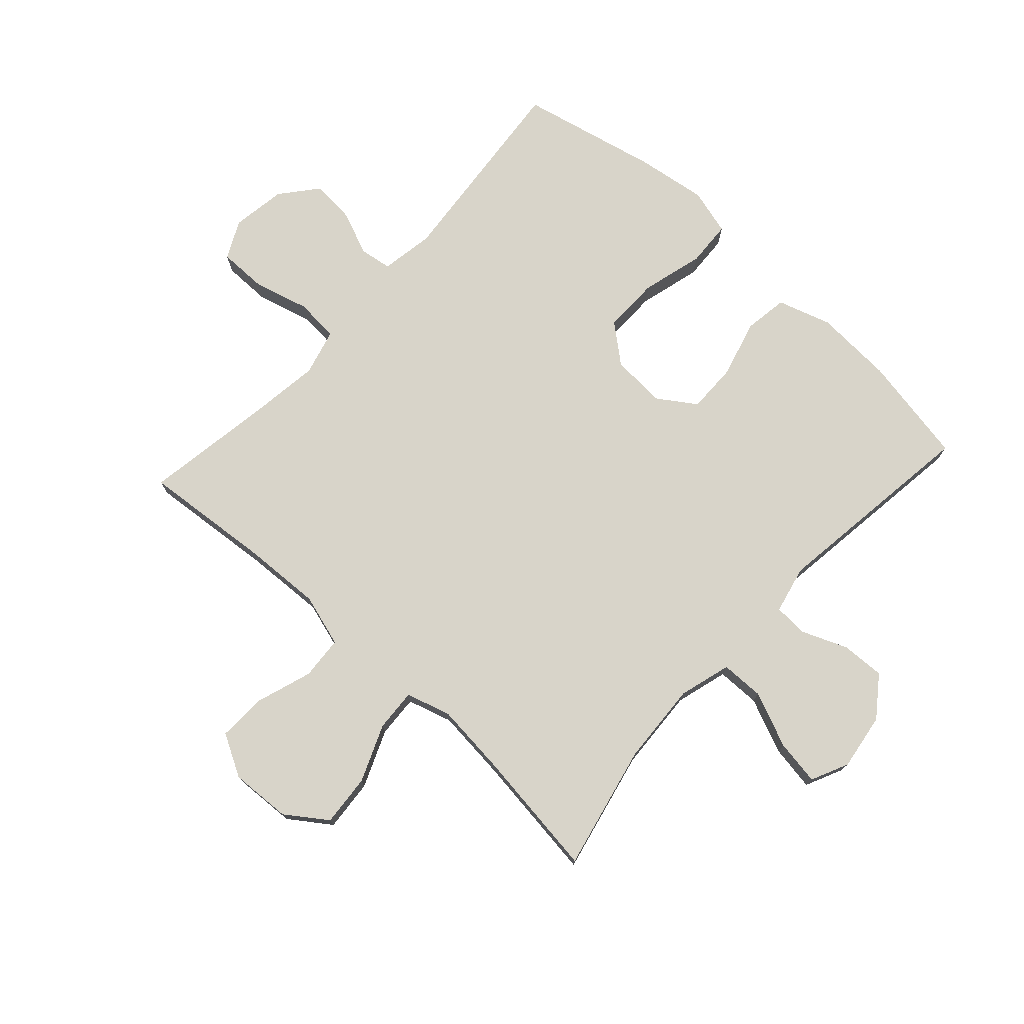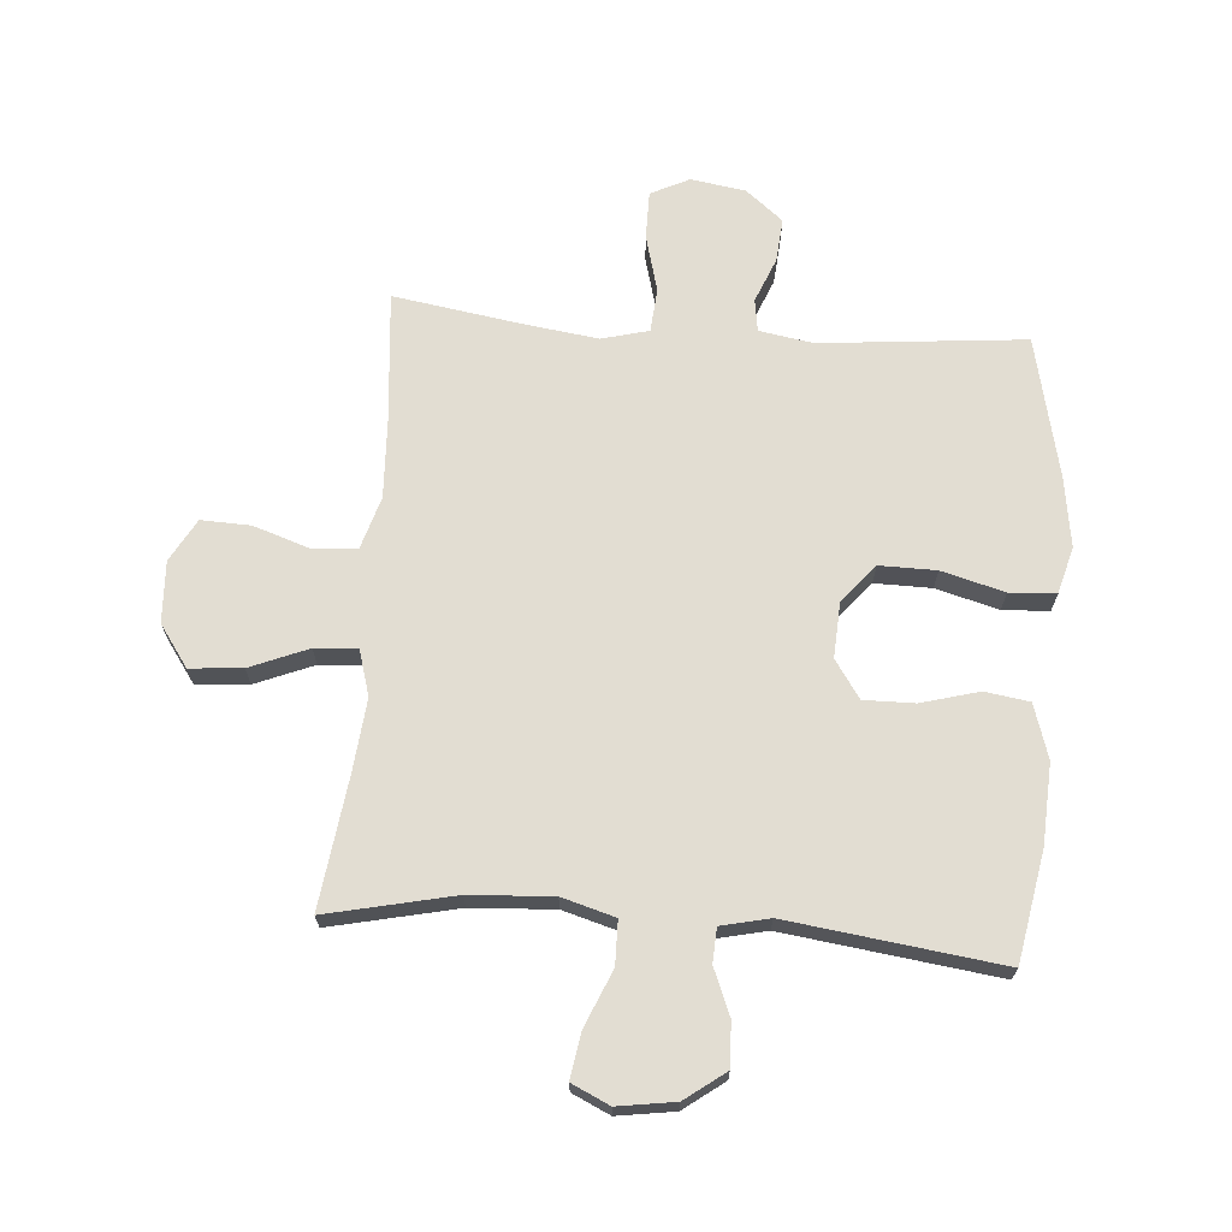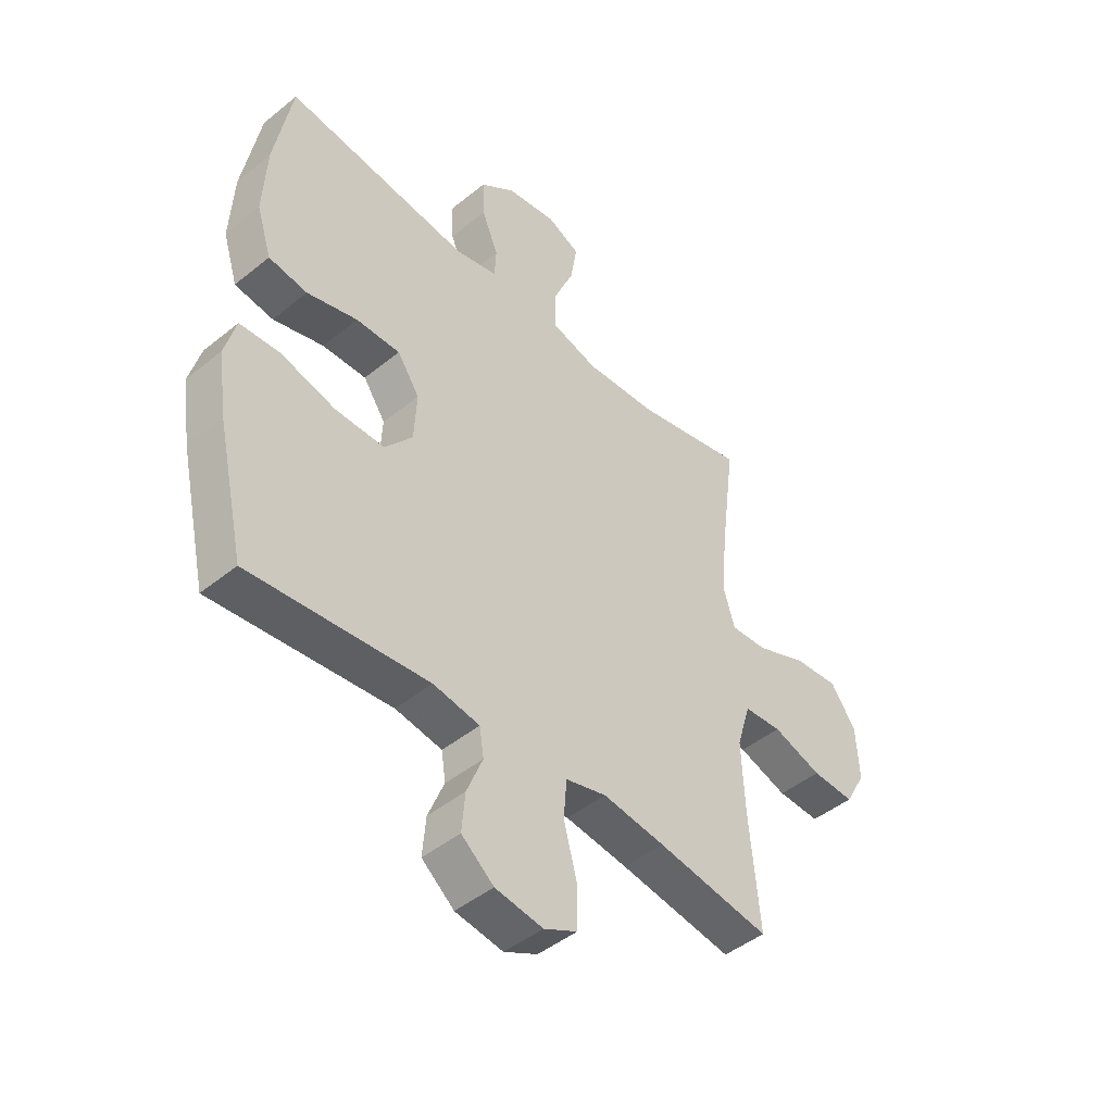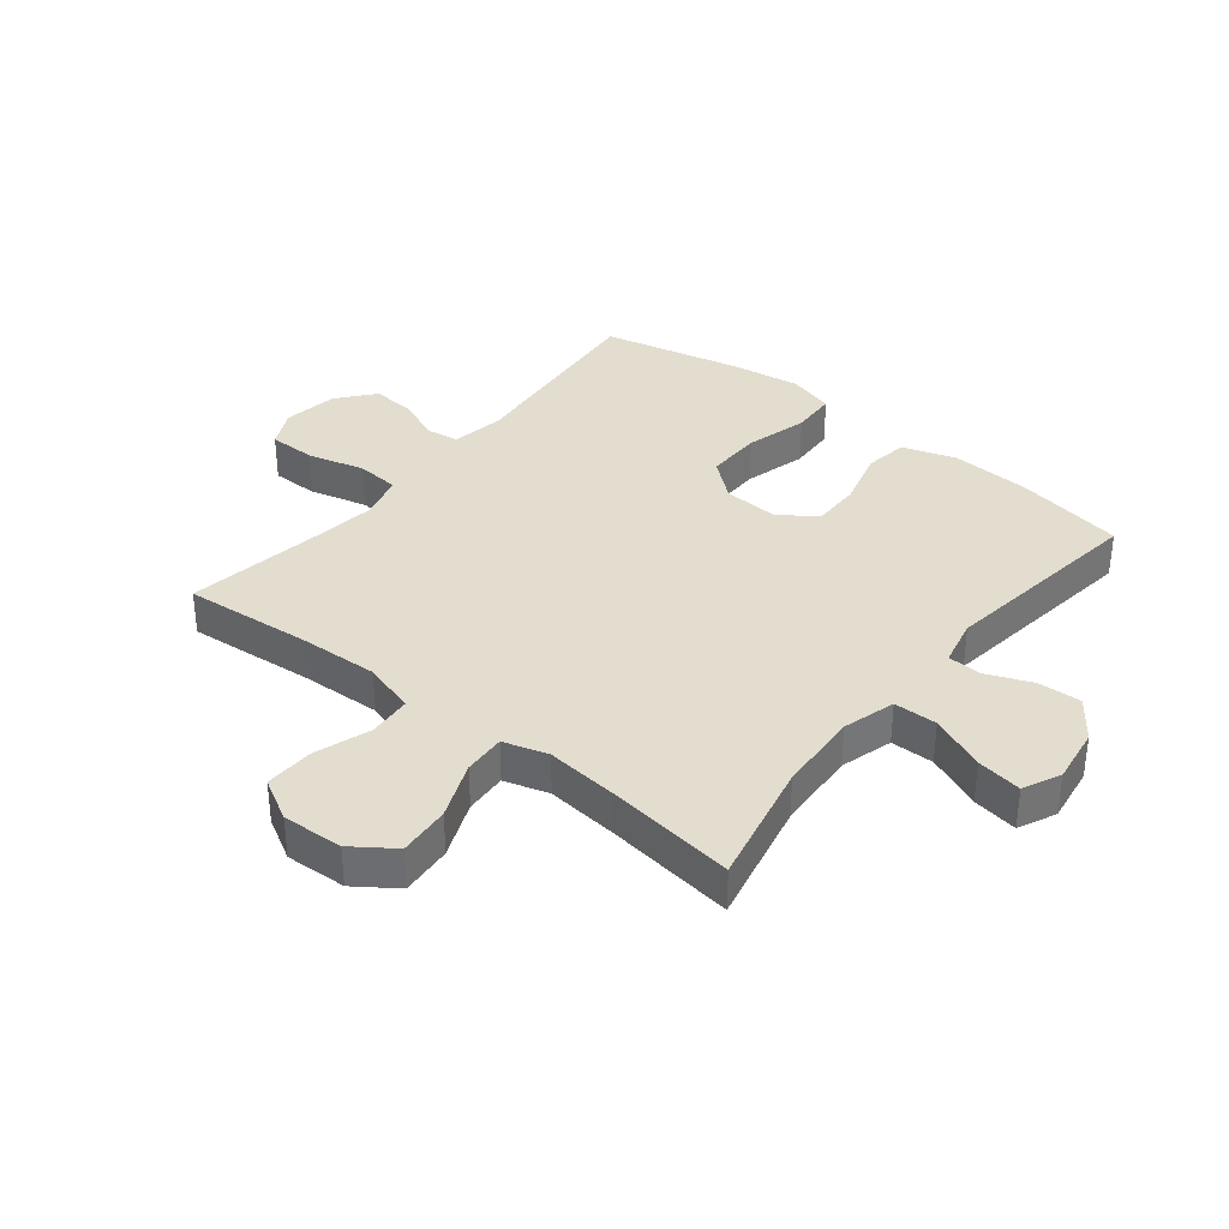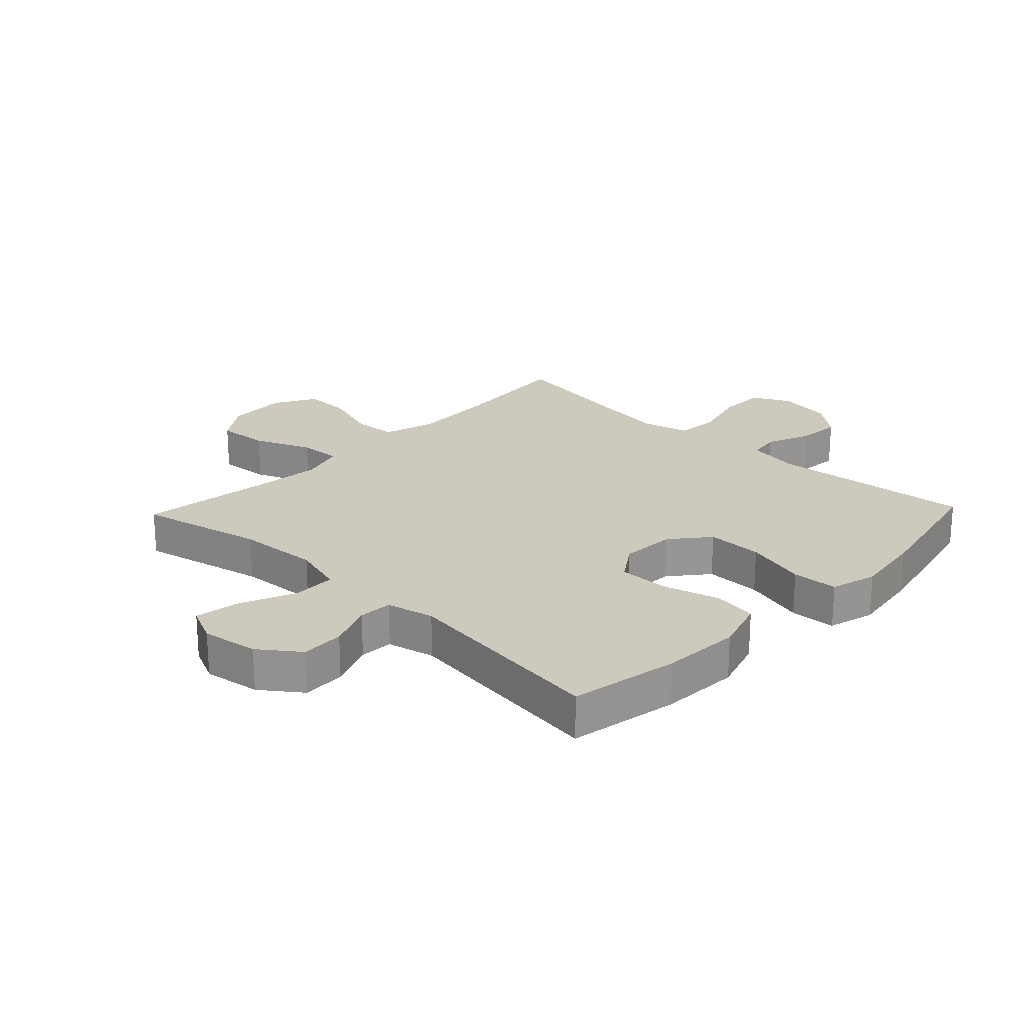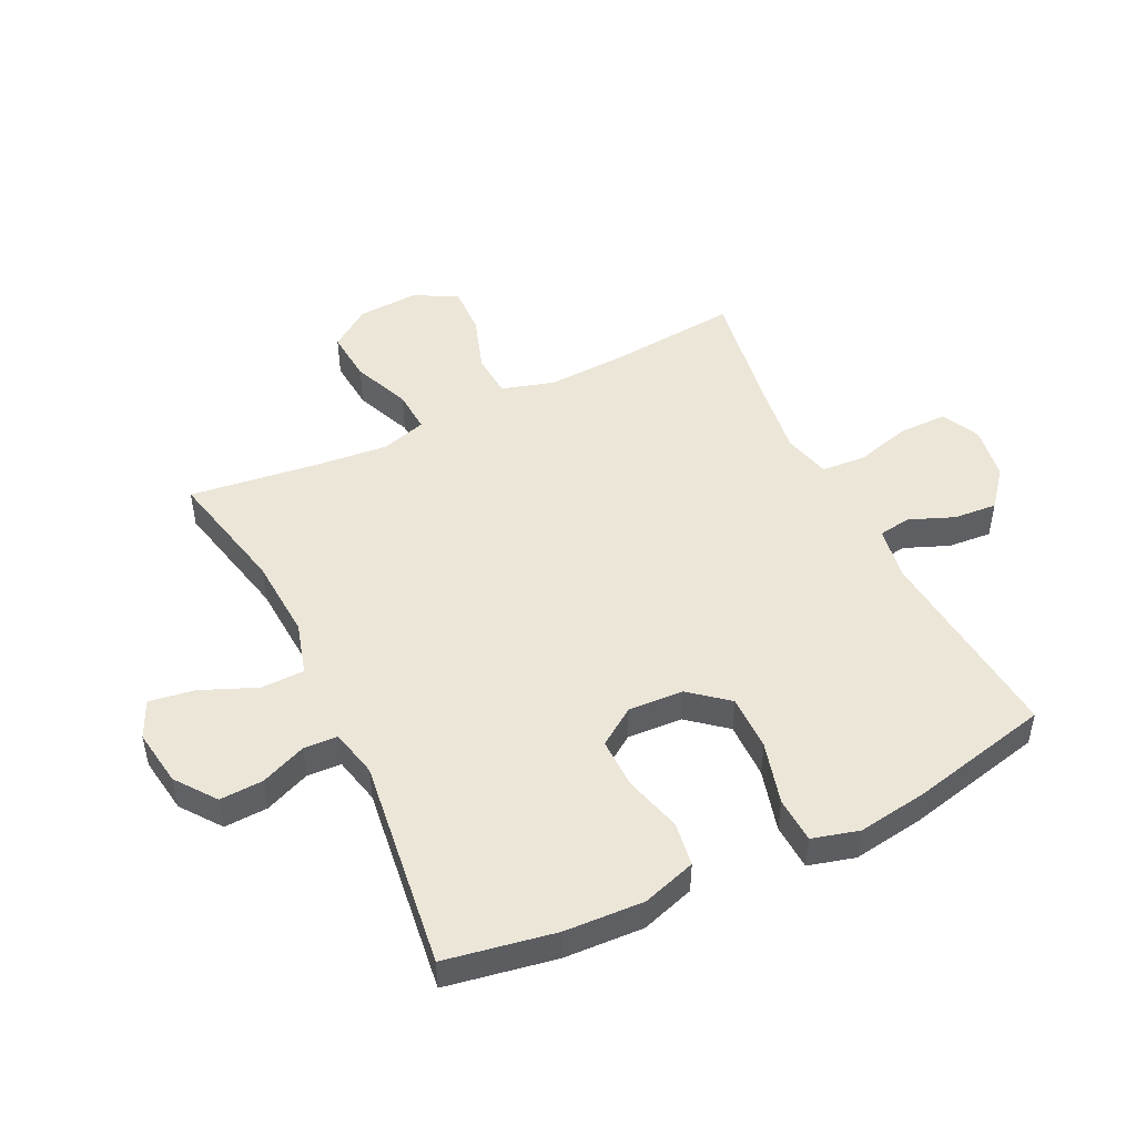
<metadata>
{"format":"obj","ext":"obj","renderer":"f3d","projection":"perspective","resolution":1024,"background":"white","views":[{"elev":75.3,"azim":-47.6,"up":"+Y"},{"elev":68.3,"azim":4.4,"up":"+Y"},{"elev":-45.7,"azim":133.0,"up":"+Z"},{"elev":35.6,"azim":-51.3,"up":"+Y"},{"elev":22.7,"azim":43.6,"up":"+Y"},{"elev":48.7,"azim":64.0,"up":"+Y"}]}
</metadata>
<code>
v -0.5 0.07 -0.5
v -0.481 0.07 -0.288
v -0.475 0.07 -0.155
v -0.501 0.07 -0.068
v -0.573 0.07 -0.063
v -0.666 0.07 -0.094
v -0.747 0.07 -0.097
v -0.786 0.07 -0.027
v -0.781 0.07 0.074
v -0.733 0.07 0.142
v -0.647 0.07 0.135
v -0.552 0.07 0.096
v -0.482 0.07 0.092
v -0.46 0.07 0.166
v -0.472 0.07 0.286
v -0.5 0.07 0.5
v -0.292 0.07 0.454
v -0.156 0.07 0.446
v -0.069 0.07 0.471
v -0.068 0.07 0.543
v -0.107 0.07 0.635
v -0.119 0.07 0.71
v -0.057 0.07 0.739
v 0.037 0.07 0.725
v 0.103 0.07 0.676
v 0.1 0.07 0.604
v 0.069 0.07 0.528
v 0.072 0.07 0.472
v 0.151 0.07 0.454
v 0.5 0.07 0.5
v 0.533 0.07 0.319
v 0.54 0.07 0.188
v 0.512 0.07 0.099
v 0.439 0.07 0.088
v 0.344 0.07 0.114
v 0.261 0.07 0.115
v 0.219 0.07 0.053
v 0.224 0.07 -0.038
v 0.276 0.07 -0.101
v 0.369 0.07 -0.1
v 0.472 0.07 -0.072
v 0.548 0.07 -0.076
v 0.569 0.07 -0.153
v 0.552 0.07 -0.269
v 0.5 0.07 -0.5
v 0.164 0.07 -0.468
v 0.076 0.07 -0.483
v 0.068 0.07 -0.536
v 0.098 0.07 -0.61
v 0.104 0.07 -0.682
v 0.043 0.07 -0.732
v -0.047 0.07 -0.746
v -0.11 0.07 -0.715
v -0.11 0.07 -0.636
v -0.085 0.07 -0.542
v -0.091 0.07 -0.47
v -0.168 0.07 -0.45
v -0.286 0.07 -0.466
v -0.5 0 -0.5
v -0.481 0 -0.288
v -0.475 0 -0.155
v -0.501 0 -0.068
v -0.573 0 -0.063
v -0.666 0 -0.094
v -0.747 0 -0.097
v -0.786 0 -0.027
v -0.781 0 0.074
v -0.733 0 0.142
v -0.647 0 0.135
v -0.552 0 0.096
v -0.482 0 0.092
v -0.46 0 0.166
v -0.472 0 0.286
v -0.5 0 0.5
v -0.292 0 0.454
v -0.156 0 0.446
v -0.069 0 0.471
v -0.068 0 0.543
v -0.107 0 0.635
v -0.119 0 0.71
v -0.057 0 0.739
v 0.037 0 0.725
v 0.103 0 0.676
v 0.1 0 0.604
v 0.069 0 0.528
v 0.072 0 0.472
v 0.151 0 0.454
v 0.5 0 0.5
v 0.533 0 0.319
v 0.54 0 0.188
v 0.512 0 0.099
v 0.439 0 0.088
v 0.344 0 0.114
v 0.261 0 0.115
v 0.219 0 0.053
v 0.224 0 -0.038
v 0.276 0 -0.101
v 0.369 0 -0.1
v 0.472 0 -0.072
v 0.548 0 -0.076
v 0.569 0 -0.153
v 0.552 0 -0.269
v 0.5 0 -0.5
v 0.164 0 -0.468
v 0.076 0 -0.483
v 0.068 0 -0.536
v 0.098 0 -0.61
v 0.104 0 -0.682
v 0.043 0 -0.732
v -0.047 0 -0.746
v -0.11 0 -0.715
v -0.11 0 -0.636
v -0.085 0 -0.542
v -0.091 0 -0.47
v -0.168 0 -0.45
v -0.286 0 -0.466
f 52 53 54 55
f 52 55 56
f 51 52 56
f 48 49 50 51
f 48 51 56
f 47 48 56
f 46 47 56 57
f 44 45 46
f 43 44 46 57
f 40 41 42 43
f 39 40 43 57
f 32 33 34 35
f 32 35 36
f 29 30 31 32
f 28 29 32 36
f 24 25 26 27
f 24 27 28
f 23 24 28
f 20 21 22 23
f 19 20 23 28
f 18 19 28 36
f 15 16 17
f 14 15 17 18
f 13 14 18 36
f 9 10 11 12
f 9 12 13
f 5 6 7 8
f 4 5 8 9
f 58 1 2
f 58 2 3
f 38 39 57 58
f 37 38 58 3
f 36 37 3 4
f 4 9 13 36
f 113 112 111 110
f 114 113 110
f 114 110 109
f 109 108 107 106
f 114 109 106
f 114 106 105
f 115 114 105 104
f 104 103 102
f 115 104 102 101
f 101 100 99 98
f 115 101 98 97
f 93 92 91 90
f 94 93 90
f 90 89 88 87
f 94 90 87 86
f 85 84 83 82
f 86 85 82
f 86 82 81
f 81 80 79 78
f 86 81 78 77
f 94 86 77 76
f 75 74 73
f 76 75 73 72
f 94 76 72 71
f 70 69 68 67
f 71 70 67
f 66 65 64 63
f 67 66 63 62
f 60 59 116
f 61 60 116
f 116 115 97 96
f 61 116 96 95
f 62 61 95 94
f 94 71 67 62
f 1 59 60 2
f 2 60 61 3
f 3 61 62 4
f 4 62 63 5
f 5 63 64 6
f 6 64 65 7
f 7 65 66 8
f 8 66 67 9
f 9 67 68 10
f 10 68 69 11
f 11 69 70 12
f 12 70 71 13
f 13 71 72 14
f 14 72 73 15
f 15 73 74 16
f 16 74 75 17
f 17 75 76 18
f 18 76 77 19
f 19 77 78 20
f 20 78 79 21
f 21 79 80 22
f 22 80 81 23
f 23 81 82 24
f 24 82 83 25
f 25 83 84 26
f 26 84 85 27
f 27 85 86 28
f 28 86 87 29
f 29 87 88 30
f 30 88 89 31
f 31 89 90 32
f 32 90 91 33
f 33 91 92 34
f 34 92 93 35
f 35 93 94 36
f 36 94 95 37
f 37 95 96 38
f 38 96 97 39
f 39 97 98 40
f 40 98 99 41
f 41 99 100 42
f 42 100 101 43
f 43 101 102 44
f 44 102 103 45
f 45 103 104 46
f 46 104 105 47
f 47 105 106 48
f 48 106 107 49
f 49 107 108 50
f 50 108 109 51
f 51 109 110 52
f 52 110 111 53
f 53 111 112 54
f 54 112 113 55
f 55 113 114 56
f 56 114 115 57
f 57 115 116 58
f 58 116 59 1

</code>
